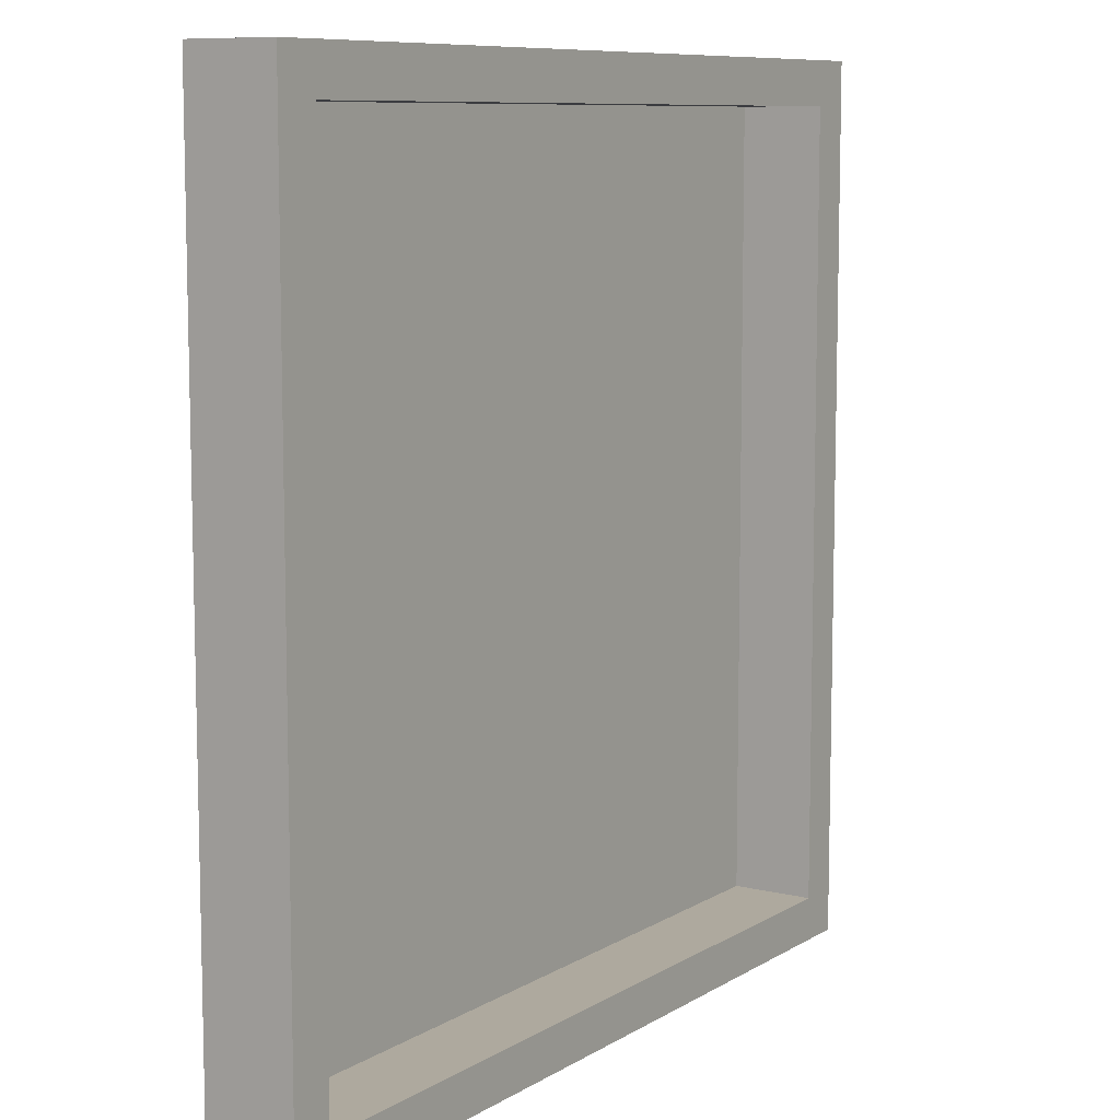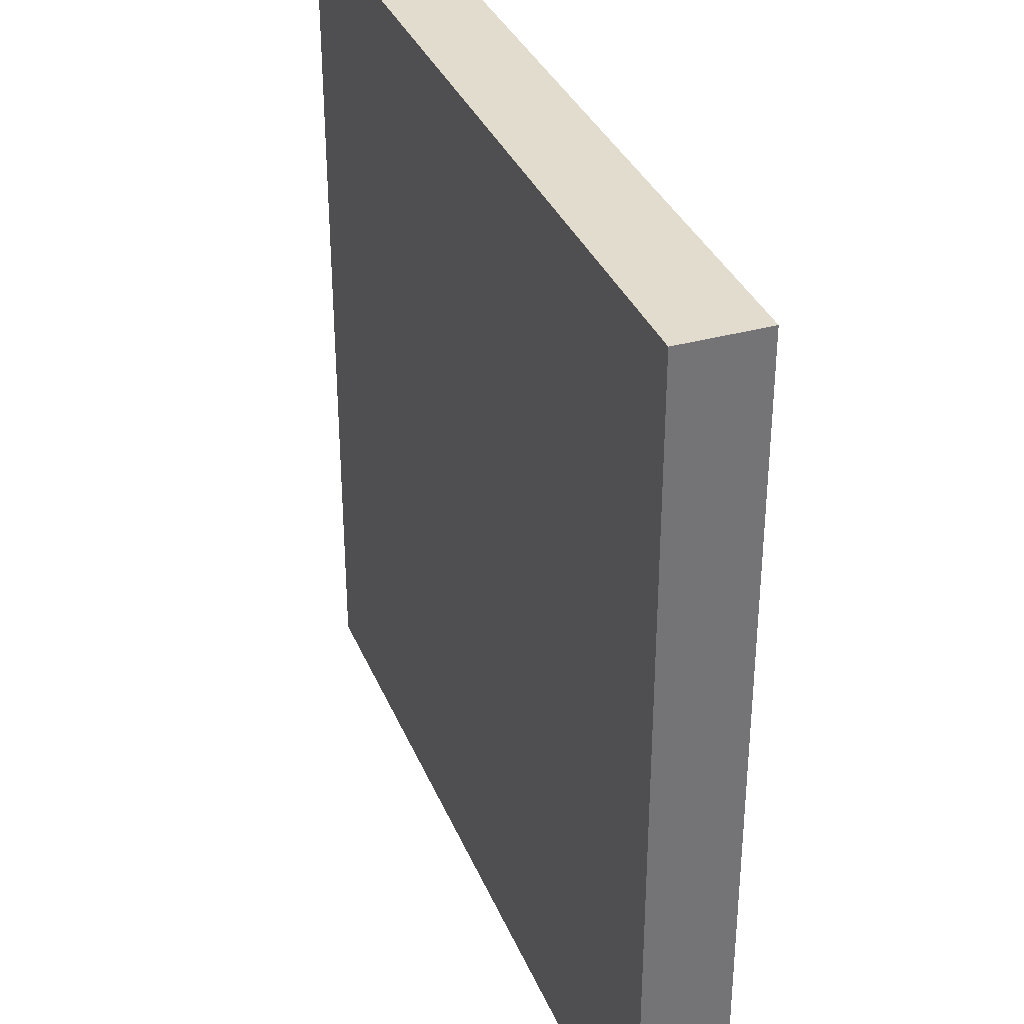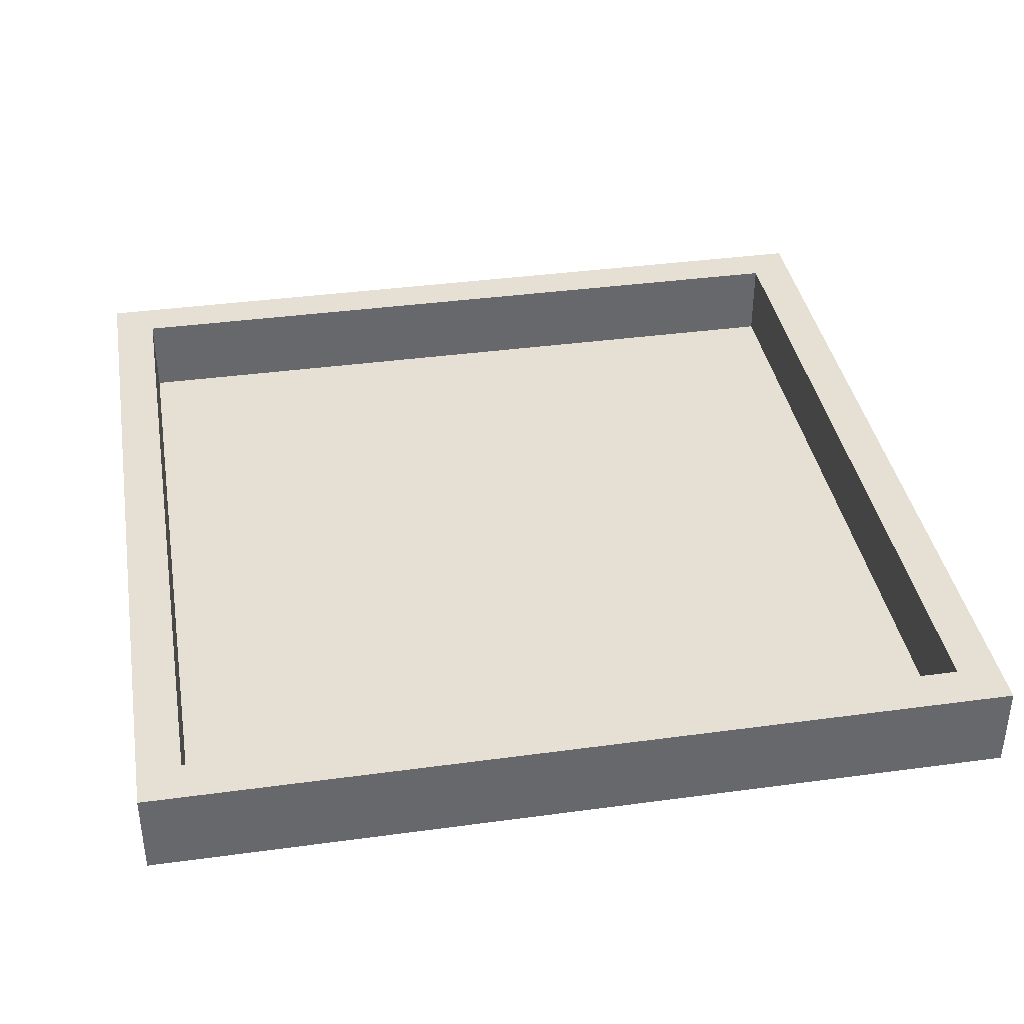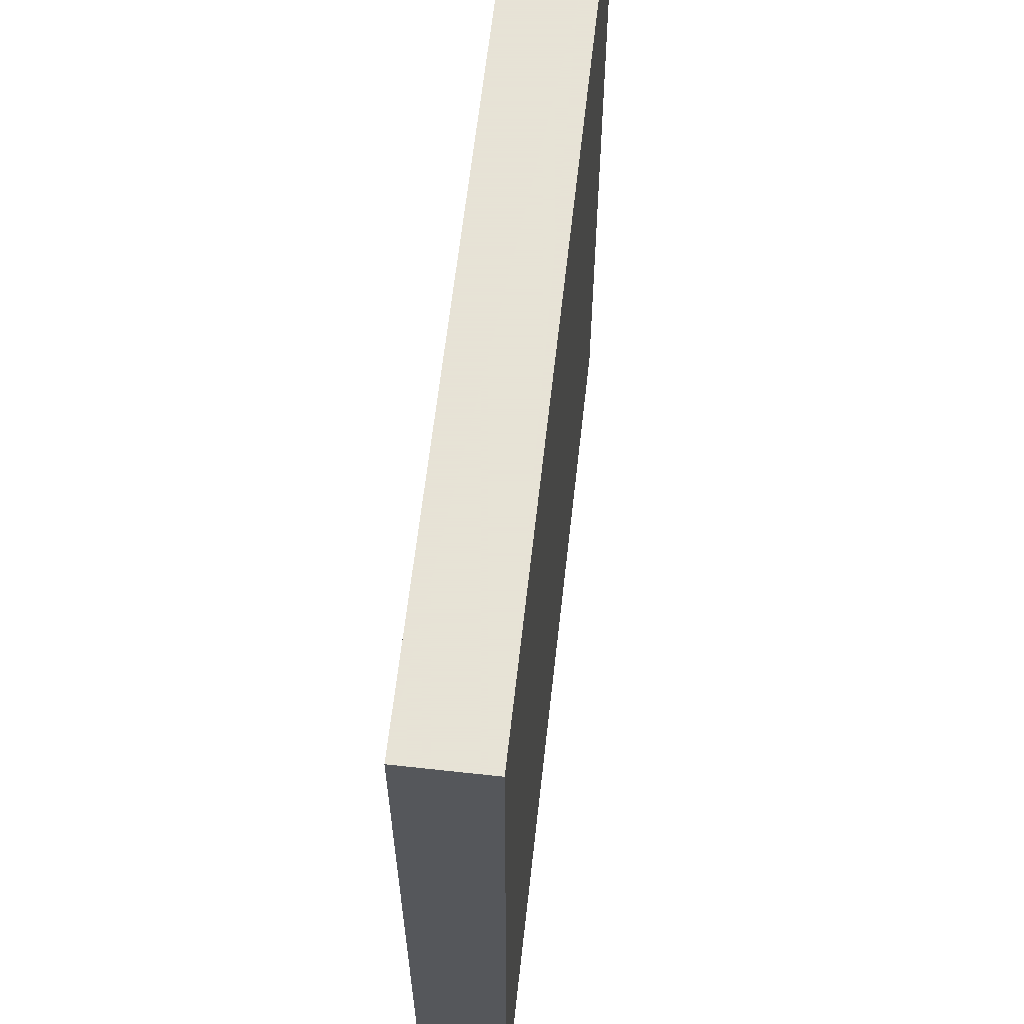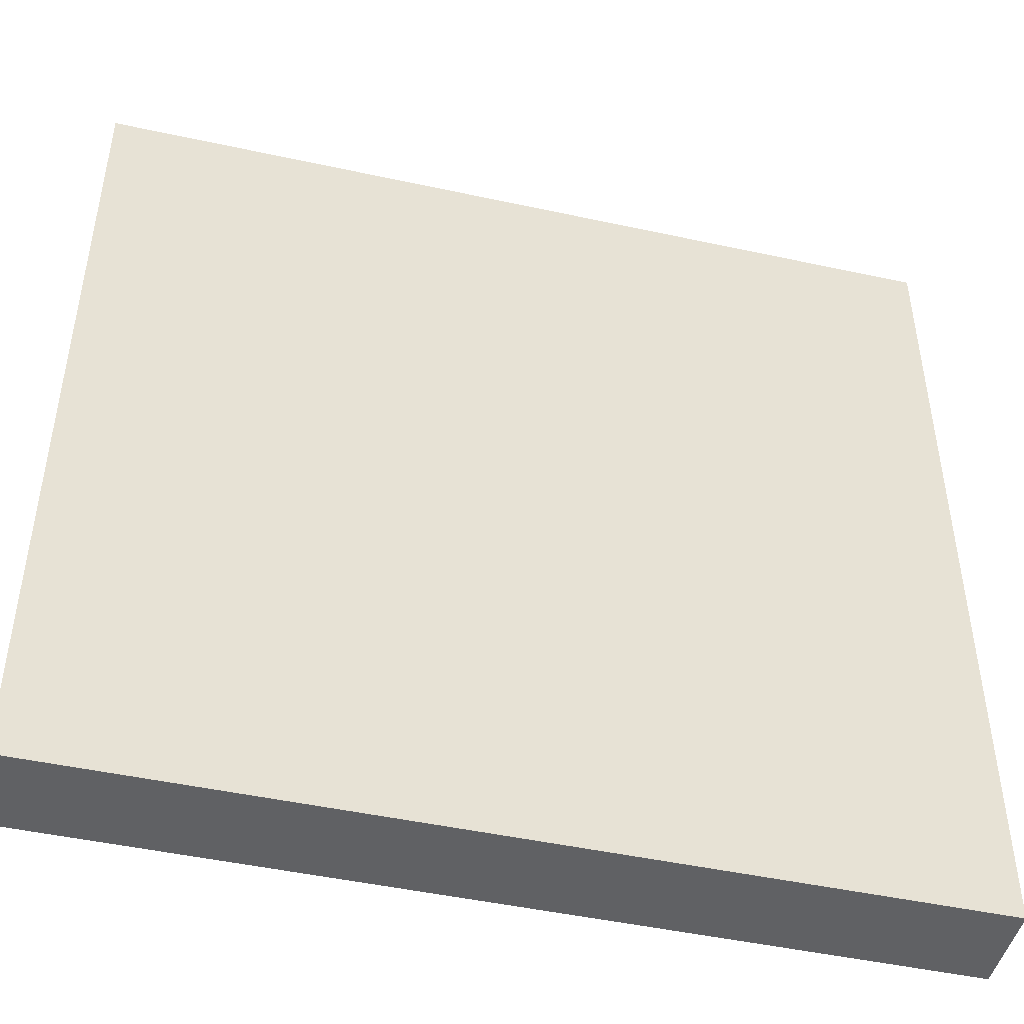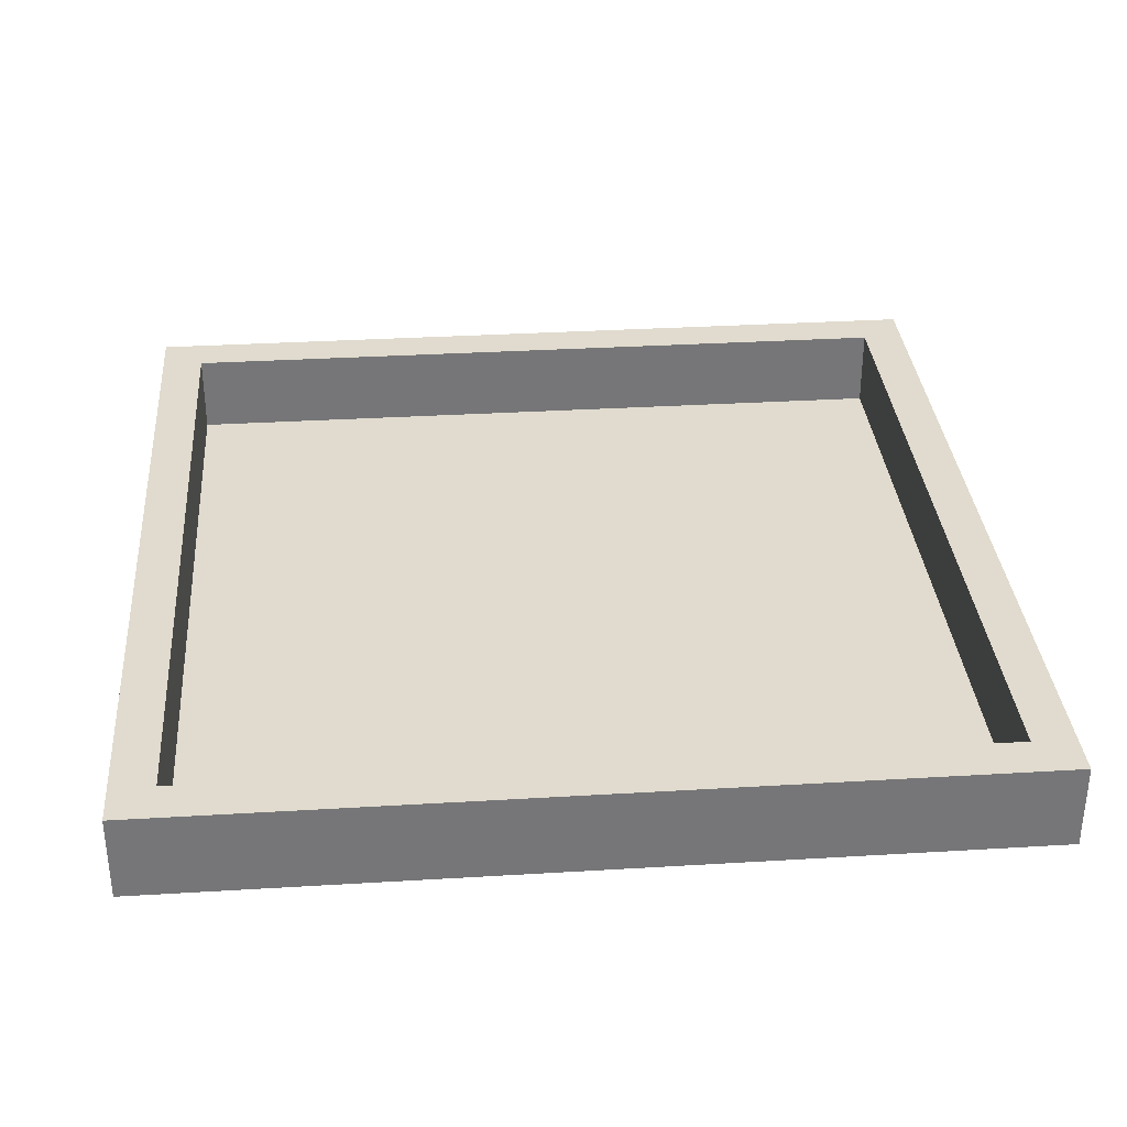
<metadata>
{"format":"obj","ext":"obj","renderer":"f3d","projection":"perspective","resolution":1024,"background":"white","views":[{"elev":9.0,"azim":122.9,"up":"+Z"},{"elev":34.6,"azim":69.5,"up":"+Z"},{"elev":38.0,"azim":80.2,"up":"+Y"},{"elev":62.8,"azim":-83.6,"up":"+Z"},{"elev":-47.0,"azim":-13.9,"up":"+Z"},{"elev":33.4,"azim":175.3,"up":"+Y"}]}
</metadata>
<code>
o Cube.001
v -0.9 0.1 -0.9
v -0.9 0.1 0.9
v -0.9 -0.09 0.9
v -0.9 -0.09 -0.9
v 1 -0.1 1
v 1 0.1 1
v -1 0.1 1
v -1 -0.1 1
v -1 0.1 -1
v -1 -0.1 -1
v 1 -0.1 -1
v 1 0.1 -1
v 0.9 0.1 0.9
v 0.9 0.1 -0.9
v 0.9 -0.09 -0.9
v 0.9 -0.09 0.9
v -0.9 -0.09 0.9
v -0.9 -0.09 -0.9
v 0.9 -0.09 -0.9
v 0.9 -0.09 0.9
f 1 2 3 4
f 5 6 7 8
f 8 7 9 10
f 10 11 5 8
f 11 12 6 5
f 10 9 12 11
f 13 2 7 6
f 14 13 6 12
f 2 1 9 7
f 1 14 12 9
f 4 3 17 18
f 2 13 16 3
f 14 1 4 15
f 13 14 15 16
f 19 18 17 20
f 3 16 20 17
f 16 15 19 20
f 15 4 18 19

</code>
